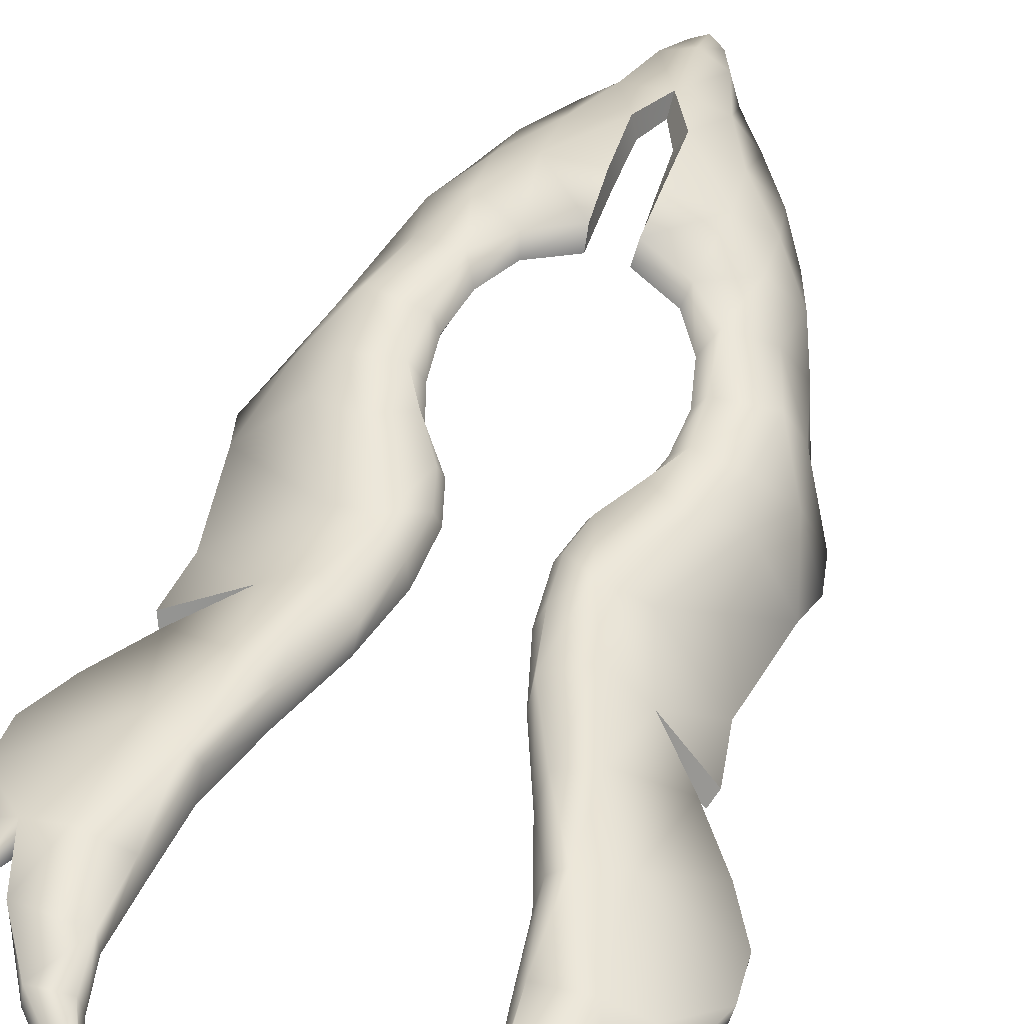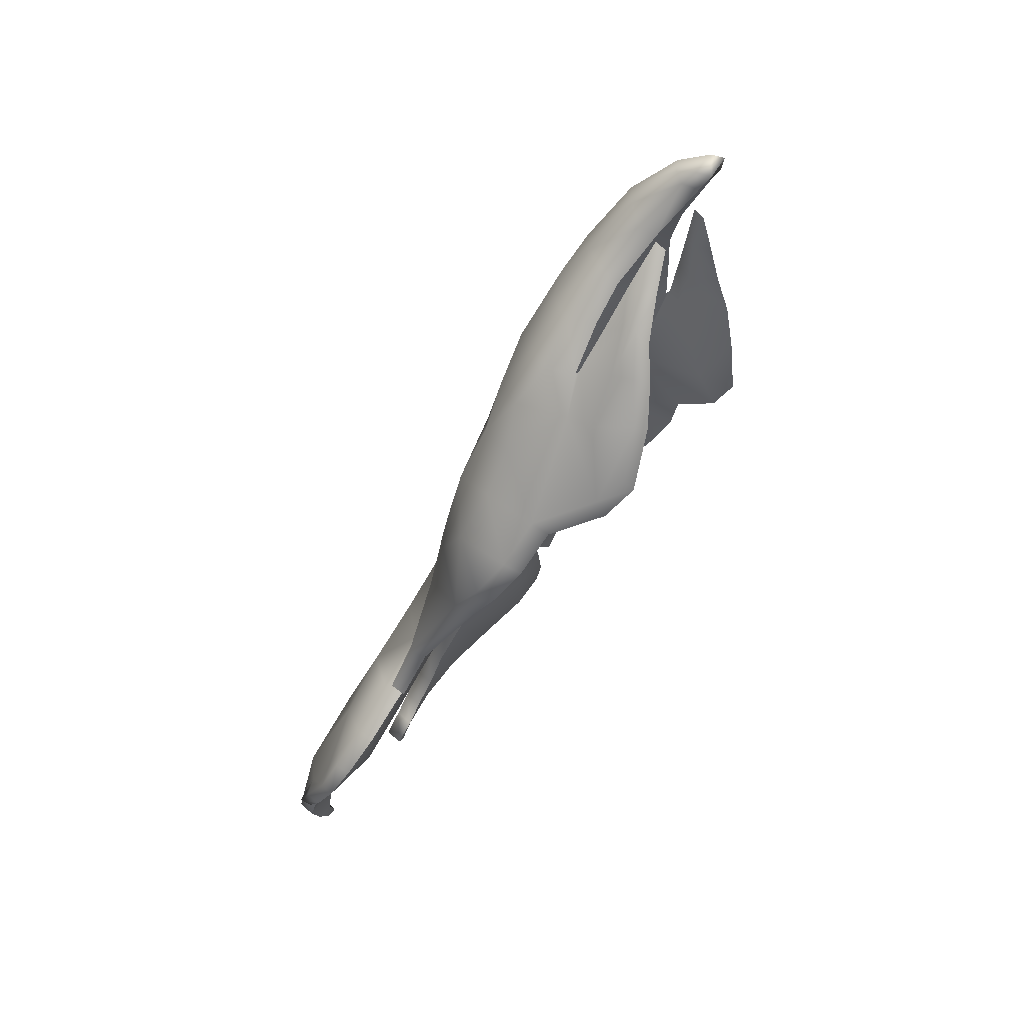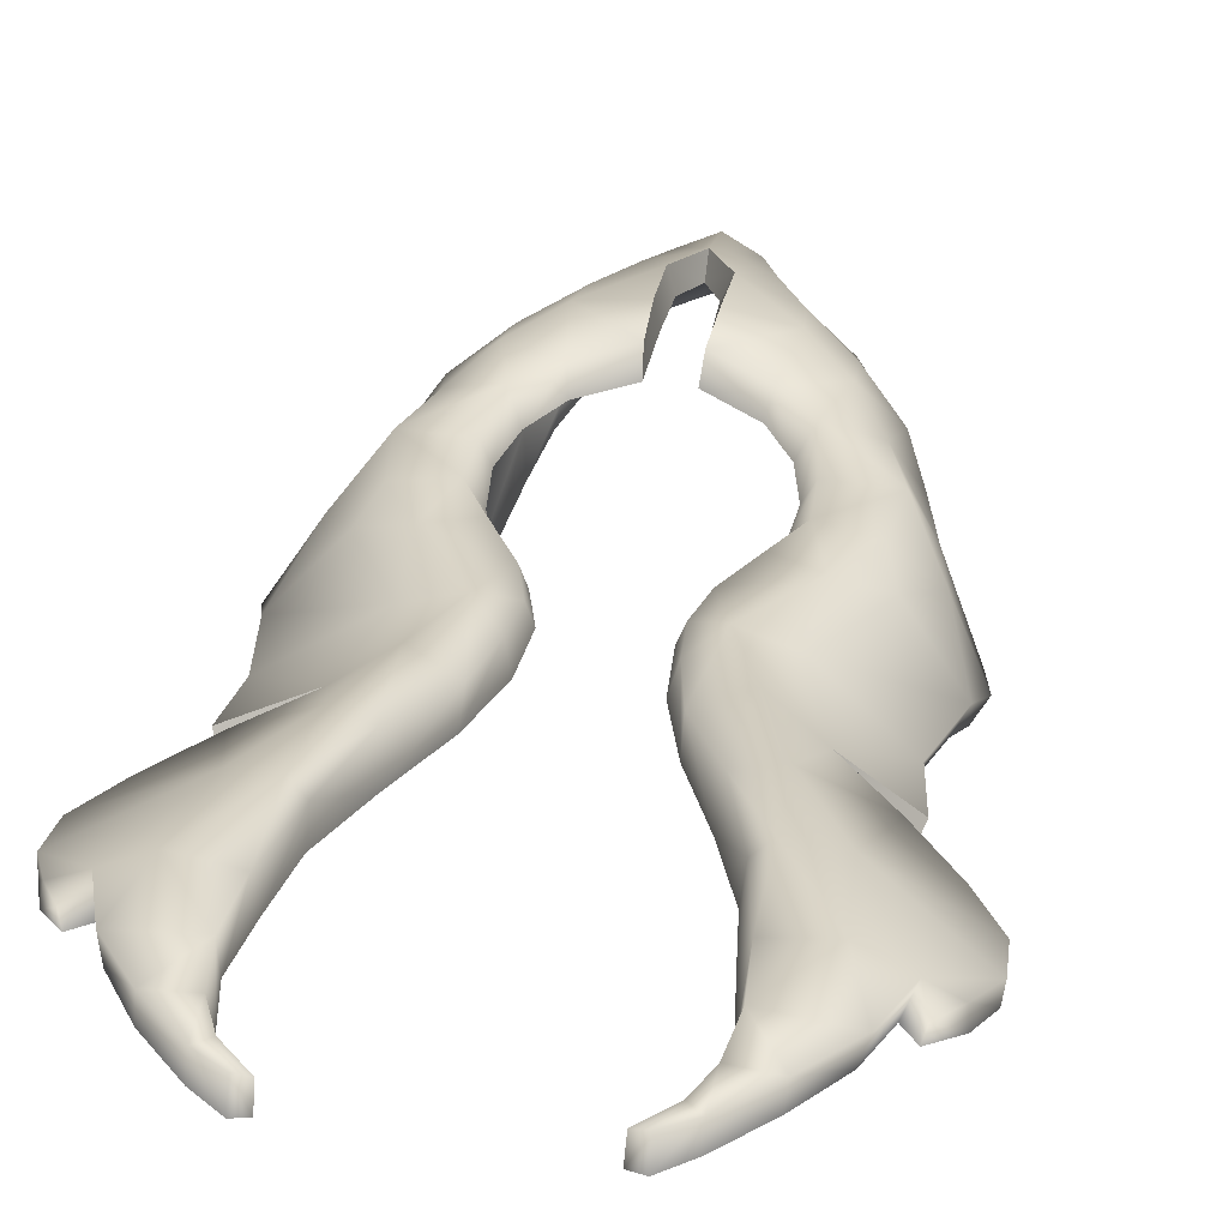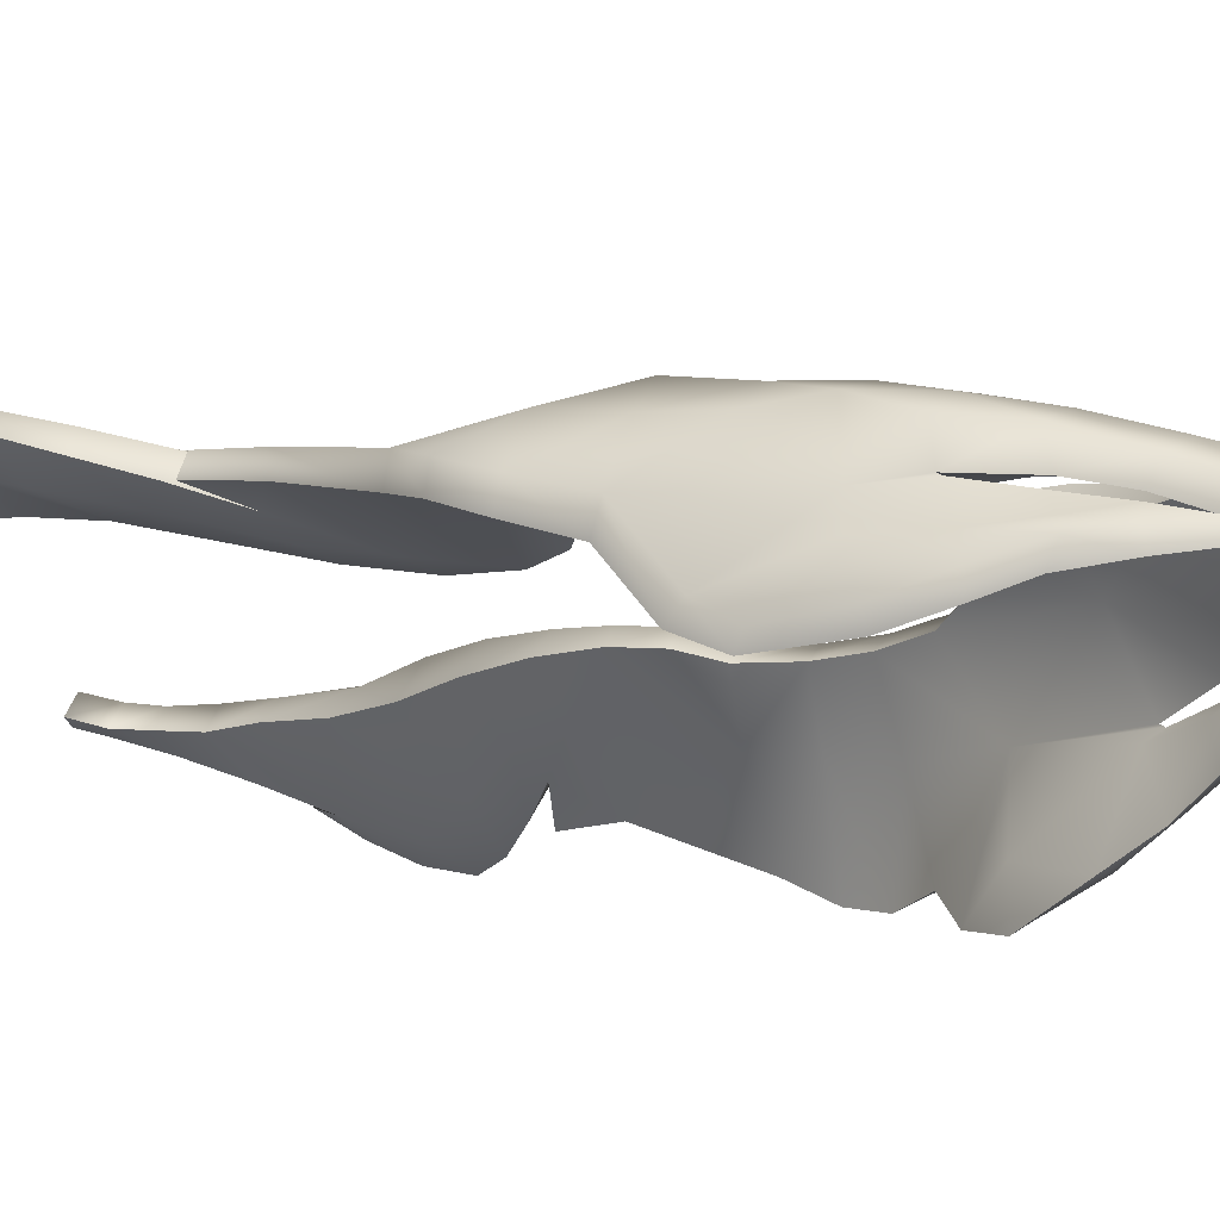
<metadata>
{"format":"obj","ext":"obj","renderer":"f3d","projection":"perspective","resolution":1024,"background":"white","views":[{"elev":70.2,"azim":-161.8,"up":"+Y"},{"elev":31.6,"azim":-61.3,"up":"+Z"},{"elev":50.8,"azim":-170.9,"up":"+Y"},{"elev":-43.0,"azim":-55.6,"up":"+Y"}]}
</metadata>
<code>
o phoenix_bird_head_Untitled.001
v -0.01328 1.883 0.02451
v -0.04513 1.878 0.01215
v -0.05128 1.863 0.0623
v -0.06642 1.884 -0.009451
v -0.07705 1.866 0.03142
v -0.04905 1.836 0.09894
v -0.01533 1.847 0.1057
v -0.03138 1.815 0.1367
v -0.02012 1.786 0.1758
v -0.01033 1.756 0.2031
v -0 1.76 0.2075
v -0.0114 1.741 0.2057
v -0 1.734 0.2166
v -0.01546 1.749 0.1966
v -0.03033 1.775 0.1624
v -0.05136 1.793 0.1308
v -0.07309 1.812 0.09582
v -0.09119 1.82 0.06109
v -0.09596 1.871 -0.004387
v -0.07087 1.895 -0.05074
v -0.1081 1.886 -0.04351
v -0.07178 1.906 -0.08284
v -0.1033 1.901 -0.08581
v -0.05663 1.913 -0.1079
v -0.08319 1.919 -0.1211
v -0.0394 1.918 -0.1339
v -0.05088 1.944 -0.1728
v -0.03228 1.926 -0.1596
v -0.0343 1.943 -0.1914
v -0.04161 1.963 -0.2317
v -0.06841 1.963 -0.2166
v -0.09712 1.94 -0.2238
v -0.08105 1.933 -0.1738
v -0.1313 1.925 -0.2128
v -0.1525 1.847 -0.115
v -0.1364 1.941 -0.2501
v -0.1482 1.826 -0.08497
v -0.1312 1.81 -0.05252
v -0.09544 1.799 0.02683
v -0.08162 1.8 0.0572
v -0.1002 1.748 -0.01371
v -0.1016 1.841 0.03083
v -0.1088 1.766 -0.03184
v -0.08957 1.746 0.02764
v -0.07024 1.757 0.09793
v -0.123 1.854 -0.04332
v -0.1301 1.875 -0.08482
v -0.02667 1.815 0.1094
v -0.1116 1.902 -0.1135
v -0.1142 1.841 -0.005414
v -0.1455 1.872 -0.1397
v -0.08643 1.988 -0.2693
v -0.128 1.953 -0.2603
v -0.06373 1.995 -0.2812
v -0.08723 2.019 -0.3251
v -0.1142 2.002 -0.3139
v -0.1543 1.965 -0.2957
v -0.1434 2.024 -0.3791
v -0.1721 1.995 -0.3548
v -0.08835 2.056 -0.4208
v -0.1179 2.041 -0.3792
v -0.1304 2.047 -0.4185
v -0.08611 2.039 -0.3818
v -0.07785 2.012 -0.3306
v -0.06162 1.974 -0.2956
v -0.04216 1.949 -0.2456
v -0.03011 1.928 -0.2
v -0.02786 1.912 -0.1606
v -0.03544 1.902 -0.1335
v -0.05208 1.898 -0.1156
v -0.06196 1.89 -0.08475
v -0.06456 1.882 -0.0552
v -0.05786 1.872 -0.02313
v -0.04217 1.866 0.001327
v -0.01212 1.87 0.01361
v -0.01472 1.87 0.06202
v -0.009955 1.836 0.0979
v -0 1.822 0.1208
v -0.07686 1.84 0.06624
v -0.08179 1.797 0.05952
v -0.06675 1.784 0.09246
v -0.05733 1.759 0.1224
v -0.05312 1.773 0.1224
v -0.03534 1.759 0.1561
v -0.06465 1.792 0.09441
v -0.04673 1.784 0.1208
v -0.02363 1.764 0.1549
v -0.01012 1.737 0.1921
v -0.008526 1.729 0.2033
v -0.0919 1.83 -0.01205
v -0.1036 1.761 -0.04584
v -0.09541 1.742 -0.02113
v -0.1206 1.801 -0.06528
v -0.1389 1.816 -0.0956
v -0.145 1.835 -0.1227
v -0.138 1.858 -0.148
v -0.126 1.913 -0.217
v -0.01107 1.855 0.05779
v -0.1007 1.929 -0.2402
v -0.1376 1.966 -0.3365
v -0.1543 1.952 -0.3009
v -0.1712 1.986 -0.3612
v -0.1714 1.978 -0.3265
v -0.1717 1.966 -0.3298
v -0.1482 2.036 -0.4049
v -0.1602 2.019 -0.3832
v -0.1617 2.007 -0.3876
v -0.1463 2.027 -0.4088
v -0.1374 2.004 -0.385
v -0.1267 2.036 -0.4269
v -0.1073 2.067 -0.4529
v -0.1063 2.056 -0.4606
v -0.08428 2.066 -0.451
v -0.07577 2.073 -0.4704
v -0.08321 2.076 -0.4777
v -0.05978 2.075 -0.4854
v -0.08329 2.063 -0.4849
v -0.05959 2.062 -0.4926
v -0.07394 2.058 -0.477
v -0.08107 2.051 -0.4546
v -0.08622 2.039 -0.4267
v -0.08187 2.024 -0.3899
v -0.07699 2.001 -0.3449
v -0.04976 1.75 0.12
v -0.03451 1.751 0.1508
v -0.06408 1.748 0.08744
v -0.07962 1.739 0.02493
v -0.08057 1.752 0.06407
v -0.07246 1.742 0.05975
v -0.04983 1.84 0.05473
v -0.09228 1.78 0.0227
v -0 1.794 0.1571
v -0.04684 1.764 0.1197
v -0.05991 1.772 0.08568
v -0.07195 1.785 0.05371
v -0.0802 1.771 0.06204
v -0.1326 1.932 -0.2587
v -0.08251 1.766 -0.01243
v -0.06778 1.769 0.096
v -0.09972 1.876 -0.1014
v -0.1025 1.856 -0.06574
v -0.09046 1.887 -0.1346
v -0.06193 1.915 -0.2018
v -0.129 1.941 -0.2704
v -0.1101 1.949 -0.29
v -0.07341 1.933 -0.2422
v -0.06772 2.076 -0.4857
v -0.06811 2.063 -0.4943
v 0.001229 1.723 0.2157
v -0 1.723 0.2162
v 0.01328 1.883 0.02451
v 0.04513 1.878 0.01215
v 0.05128 1.863 0.0623
v 0.01472 1.87 0.06202
v 0.06642 1.884 -0.009451
v 0.07705 1.866 0.03142
v 0.04905 1.836 0.09894
v 0.01533 1.847 0.1057
v 0.03138 1.815 0.1367
v -0 1.832 0.1329
v 0.02012 1.786 0.1758
v -0 1.797 0.1787
v 0.01033 1.756 0.2031
v 0.01546 1.749 0.1966
v 0.0114 1.741 0.2057
v 0.03033 1.775 0.1624
v 0.05136 1.793 0.1308
v 0.07309 1.812 0.09582
v 0.07686 1.84 0.06624
v 0.06778 1.769 0.096
v 0.06675 1.784 0.09246
v 0.08179 1.797 0.05952
v 0.0802 1.771 0.06204
v 0.04983 1.84 0.05473
v 0.04217 1.866 0.001327
v 0.01212 1.87 0.01361
v 0.01107 1.855 0.05779
v 0.09596 1.871 -0.004387
v 0.1081 1.886 -0.04351
v 0.07087 1.895 -0.05074
v 0.07178 1.906 -0.08284
v 0.1033 1.901 -0.08581
v 0.05663 1.913 -0.1079
v 0.08319 1.919 -0.1211
v 0.0394 1.918 -0.1339
v 0.05088 1.944 -0.1728
v 0.03228 1.926 -0.1596
v 0.0343 1.943 -0.1914
v 0.04161 1.963 -0.2317
v 0.06841 1.963 -0.2166
v 0.08105 1.933 -0.1738
v 0.1455 1.872 -0.1397
v 0.1525 1.847 -0.115
v 0.1301 1.875 -0.08482
v 0.09712 1.94 -0.2238
v 0.1313 1.925 -0.2128
v 0.1364 1.941 -0.2501
v 0.1116 1.902 -0.1135
v 0.123 1.854 -0.04332
v 0.09119 1.82 0.06109
v 0.1016 1.841 0.03083
v 0.09544 1.799 0.02683
v 0.1312 1.81 -0.05252
v 0.1088 1.766 -0.03184
v 0.09228 1.78 0.0227
v 0.02667 1.815 0.1094
v 0.009955 1.836 0.0979
v 0.05312 1.773 0.1224
v 0.08162 1.8 0.0572
v 0.1482 1.826 -0.08497
v 0.1142 1.841 -0.005414
v 0.08643 1.988 -0.2693
v 0.128 1.953 -0.2603
v 0.06373 1.995 -0.2812
v 0.08723 2.019 -0.3251
v 0.1142 2.002 -0.3139
v 0.1543 1.965 -0.2957
v 0.1714 1.978 -0.3265
v 0.1179 2.041 -0.3792
v 0.1434 2.024 -0.3791
v 0.1304 2.047 -0.4185
v 0.08611 2.039 -0.3818
v 0.08835 2.056 -0.4208
v 0.07785 2.012 -0.3306
v 0.06162 1.974 -0.2956
v 0.04216 1.949 -0.2456
v 0.03011 1.928 -0.2
v 0.02786 1.912 -0.1606
v 0.03544 1.902 -0.1335
v 0.05208 1.898 -0.1156
v 0.06196 1.89 -0.08475
v 0.06456 1.882 -0.0552
v 0.05786 1.872 -0.02313
v 0.05733 1.759 0.1224
v 0.03534 1.759 0.1561
v 0.06465 1.792 0.09441
v 0.04673 1.784 0.1208
v 0.02363 1.764 0.1549
v 0.01012 1.737 0.1921
v 0.008526 1.729 0.2033
v 0.1036 1.761 -0.04584
v 0.09541 1.742 -0.02113
v 0.1002 1.748 -0.01371
v 0.1206 1.801 -0.06528
v 0.1389 1.816 -0.0956
v 0.145 1.835 -0.1227
v 0.138 1.858 -0.148
v 0.126 1.913 -0.217
v 0.1007 1.929 -0.2402
v 0.129 1.941 -0.2704
v 0.1543 1.952 -0.3009
v 0.1717 1.966 -0.3298
v 0.1721 1.995 -0.3548
v 0.1712 1.986 -0.3612
v 0.1482 2.036 -0.4049
v 0.1602 2.019 -0.3832
v 0.1617 2.007 -0.3876
v 0.1463 2.027 -0.4088
v 0.1374 2.004 -0.385
v 0.1267 2.036 -0.4269
v 0.1073 2.067 -0.4529
v 0.1063 2.056 -0.4606
v 0.08428 2.066 -0.451
v 0.07577 2.073 -0.4704
v 0.08321 2.076 -0.4777
v 0.06772 2.076 -0.4857
v 0.08329 2.063 -0.4849
v 0.05978 2.075 -0.4854
v 0.05959 2.062 -0.4926
v 0.06811 2.063 -0.4943
v 0.07394 2.058 -0.477
v 0.08107 2.051 -0.4546
v 0.08622 2.039 -0.4267
v 0.08187 2.024 -0.3899
v 0.07699 2.001 -0.3449
v 0.04976 1.75 0.12
v 0.03451 1.751 0.1508
v 0.07024 1.757 0.09793
v 0.06408 1.748 0.08744
v 0.07962 1.739 0.02493
v 0.08957 1.746 0.02764
v 0.1326 1.932 -0.2587
v 0.08057 1.752 0.06407
v 0.07246 1.742 0.05975
v -0 1.736 0.1994
v 0.0919 1.83 -0.01205
v 0.04684 1.764 0.1197
v 0.05991 1.772 0.08568
v 0.07195 1.785 0.05371
v 0.08251 1.766 -0.01243
v 0.1025 1.856 -0.06574
v 0.09972 1.876 -0.1014
v 0.09046 1.887 -0.1346
v 0.06193 1.915 -0.2018
v 0.07341 1.933 -0.2422
v 0.1101 1.949 -0.29
v 0.1376 1.966 -0.3365
f 3 76 1 2
f 2 4 5
f 7 76 3 6
f 8 160 7 6
f 9 162 160 8
f 10 11 162 9
f 13 11 10
f 10 14 12
f 9 15 14 10
f 8 16 15 9
f 6 17 16 8
f 3 5 79
f 80 136 139 81
f 75 98 130 74
f 19 5 4
f 21 4 20
f 4 21 19
f 22 23 21 20
f 22 24 25
f 26 27 25 24
f 26 28 27
f 27 28 29
f 30 31 27 29
f 33 25 27
f 51 35 47
f 32 34 33
f 34 32 36
f 47 49 51
f 46 21 47
f 19 21 46
f 18 42 39
f 5 19 42
f 39 38 43
f 131 39 43
f 78 132 48 77
f 83 81 139
f 39 80 40 18
f 51 33 34
f 49 33 51
f 76 7 77 98
f 37 38 46
f 50 42 19
f 47 37 46
f 25 23 22
f 21 23 47
f 47 23 49
f 23 25 49
f 49 25 33
f 75 1 76 98
f 5 3 2
f 50 19 46
f 50 38 39
f 46 38 50
f 39 42 50
f 35 37 47
f 52 53 32 31
f 54 52 31 30
f 52 54 55 56
f 53 52 56 57
f 103 57 56
f 55 61 56
f 61 58 56
f 62 58 61
f 61 63 60
f 61 60 62
f 55 64 63 61
f 64 55 54
f 64 54 65
f 30 66 65 54
f 29 67 66 30
f 28 68 67 29
f 26 69 68 28
f 24 70 69 26
f 22 71 70 24
f 20 72 71 22
f 4 73 72 20
f 2 74 73 4
f 1 75 74 2
f 78 77 7 160
f 42 18 79
f 42 79 5
f 79 17 6
f 79 6 3
f 18 17 79
f 83 82 84
f 17 18 40 85
f 16 17 85 86
f 15 16 86 87
f 14 15 87 88
f 12 14 88 89
f 13 12 89 150
f 10 12 13
f 92 41 43 91
f 38 93 91 43
f 37 94 93 38
f 35 95 94 37
f 51 96 95 35
f 34 97 96 51
f 32 33 27
f 53 144 99 32
f 57 101 144 53
f 57 103 104 101
f 59 103 56
f 102 104 103 59
f 58 105 106
f 106 59 58
f 106 107 102 59
f 105 108 107 106
f 108 105 58 109
f 62 110 109 58
f 111 112 110 62
f 60 113 111 62
f 115 111 113 114
f 147 115 114
f 115 117 112 111
f 118 148 147 116
f 114 119 118 116
f 113 120 119 114
f 60 121 120 113
f 63 122 121 60
f 64 123 122 63
f 123 64 65
f 56 58 59
f 125 84 82 124
f 45 126 124 82
f 41 92 127 44
f 32 99 137 36
f 128 129 126 45
f 129 44 127
f 139 45 82
f 129 128 44
f 136 80 39
f 44 131 43 41
f 131 44 128
f 87 86 48 132
f 88 87 132 285
f 89 88 285 150
f 86 85 130 48
f 130 90 73 74
f 40 90 130
f 125 124 133
f 126 134 133 124
f 129 135 134 126
f 84 125 133 83
f 83 133 134 81
f 81 134 135 80
f 131 128 136
f 97 34 36 137
f 31 32 27
f 45 139 136 128
f 139 82 83
f 138 135 127
f 135 129 127
f 92 91 138 127
f 93 94 141 90
f 130 85 40
f 90 40 80 135
f 90 135 138
f 91 93 90 138
f 90 141 72 73
f 71 72 141 140
f 94 95 140 141
f 140 95 96 142
f 71 140 142 70
f 131 136 39
f 130 98 77 48
f 97 137 99
f 143 142 97
f 142 96 97
f 97 99 143
f 69 70 142
f 142 143 68
f 143 99 146
f 67 68 143
f 68 69 142
f 144 145 146 99
f 144 101 145
f 148 118 119
f 119 120 112 117
f 112 120 121 110
f 121 122 109 110
f 123 100 109 122
f 145 101 100
f 100 101 104
f 102 100 104
f 100 123 145
f 145 123 65
f 107 108 109
f 109 100 102 107
f 66 146 145 65
f 67 143 146 66
f 114 116 147
f 119 117 148
f 115 147 148 117
f 153 152 151 154
f 152 156 155
f 158 157 153 154
f 159 157 158 160
f 161 159 160 162
f 163 161 162 11
f 13 163 11
f 163 165 164
f 161 163 164 166
f 159 161 166 167
f 157 159 167 168
f 153 169 156
f 172 171 170 173
f 176 175 174 177
f 178 155 156
f 179 180 155
f 155 178 179
f 181 180 179 182
f 181 184 183
f 185 183 184 186
f 185 186 187
f 186 188 187
f 189 188 186 190
f 191 186 184
f 192 194 193
f 195 191 196
f 196 197 195
f 194 192 198
f 199 194 179
f 178 199 179
f 200 202 201
f 156 201 178
f 202 204 203
f 205 204 202
f 78 207 206 132
f 208 170 171
f 202 200 209 172
f 192 196 191
f 198 192 191
f 154 177 207 158
f 210 199 203
f 211 178 201
f 194 199 210
f 184 181 182
f 179 194 182
f 194 198 182
f 182 198 184
f 198 191 184
f 176 177 154 151
f 156 152 153
f 211 199 178
f 211 202 203
f 199 211 203
f 202 211 201
f 193 194 210
f 212 190 195 213
f 214 189 190 212
f 212 216 215 214
f 213 217 216 212
f 218 216 217
f 215 216 219
f 219 216 220
f 221 219 220
f 219 223 222
f 219 221 223
f 215 219 222 224
f 224 214 215
f 224 225 214
f 189 214 225 226
f 188 189 226 227
f 187 188 227 228
f 185 187 228 229
f 183 185 229 230
f 181 183 230 231
f 180 181 231 232
f 155 180 232 233
f 152 155 233 175
f 151 152 175 176
f 78 160 158 207
f 201 169 200
f 201 156 169
f 169 157 168
f 169 153 157
f 200 169 168
f 208 235 234
f 168 236 209 200
f 167 237 236 168
f 166 238 237 167
f 164 239 238 166
f 165 240 239 164
f 13 150 240 165
f 163 13 165
f 242 241 204 243
f 203 204 241 244
f 210 203 244 245
f 193 210 245 246
f 192 193 246 247
f 196 192 247 248
f 195 190 186
f 213 195 249 250
f 217 213 250 251
f 217 251 252 218
f 253 216 218
f 254 253 218 252
f 220 256 255
f 256 220 253
f 256 253 254 257
f 255 256 257 258
f 258 259 220 255
f 221 220 259 260
f 261 221 260 262
f 223 221 261 263
f 265 264 263 261
f 266 264 265
f 265 261 262 267
f 269 268 266 270
f 264 268 269 271
f 263 264 271 272
f 223 263 272 273
f 222 223 273 274
f 224 222 274 275
f 275 225 224
f 216 253 220
f 277 276 234 235
f 278 234 276 279
f 243 281 280 242
f 195 197 282 249
f 283 278 279 284
f 284 280 281
f 170 234 278
f 284 281 283
f 173 202 172
f 281 243 204 205
f 205 283 281
f 238 132 206 237
f 239 285 132 238
f 240 150 285 239
f 237 206 174 236
f 174 175 233 286
f 209 174 286
f 277 287 276
f 279 276 287 288
f 284 279 288 289
f 235 208 287 277
f 208 171 288 287
f 171 172 289 288
f 205 173 283
f 248 282 197 196
f 195 186 191
f 278 283 173 170
f 170 208 234
f 290 280 289
f 289 280 284
f 242 280 290 241
f 244 286 291 245
f 174 209 236
f 286 290 289 172
f 286 172 209
f 241 290 286 244
f 286 233 232 291
f 231 292 291 232
f 245 291 292 246
f 292 293 247 246
f 231 230 293 292
f 205 202 173
f 174 206 207 177
f 248 249 282
f 294 248 293
f 293 248 247
f 248 294 249
f 229 293 230
f 293 228 294
f 294 295 249
f 227 294 228
f 228 293 229
f 250 249 295 296
f 250 296 251
f 270 271 269
f 271 267 262 272
f 262 260 273 272
f 273 260 259 274
f 275 274 259 297
f 296 297 251
f 297 252 251
f 254 252 297
f 297 296 275
f 296 225 275
f 257 259 258
f 259 257 254 297
f 226 225 296 295
f 227 226 295 294
f 264 266 268
f 271 270 267
f 265 267 270 266

</code>
